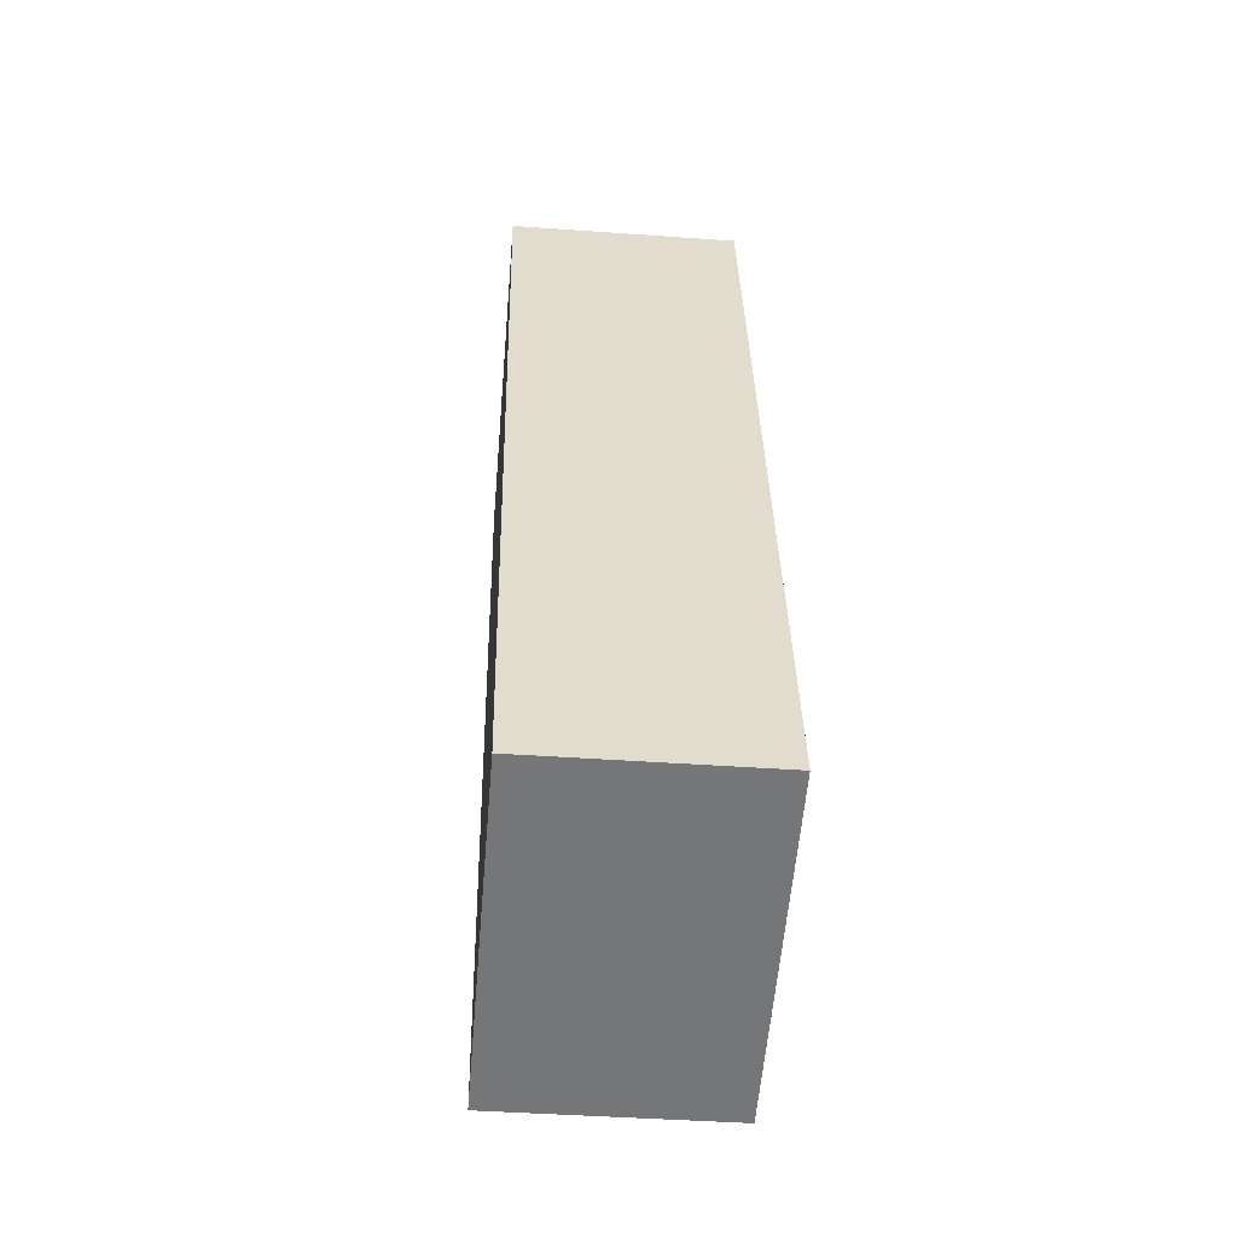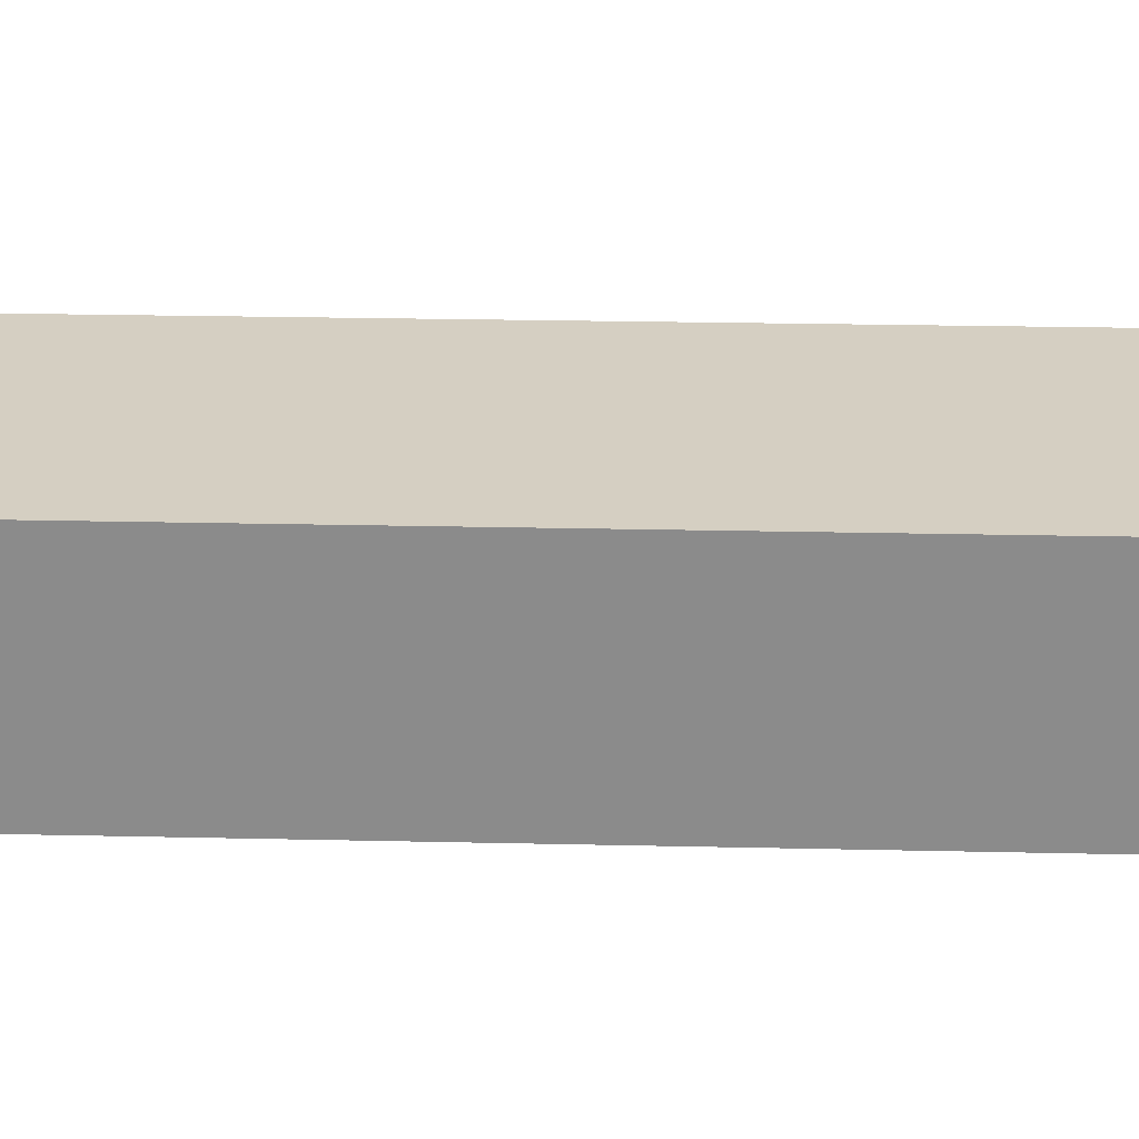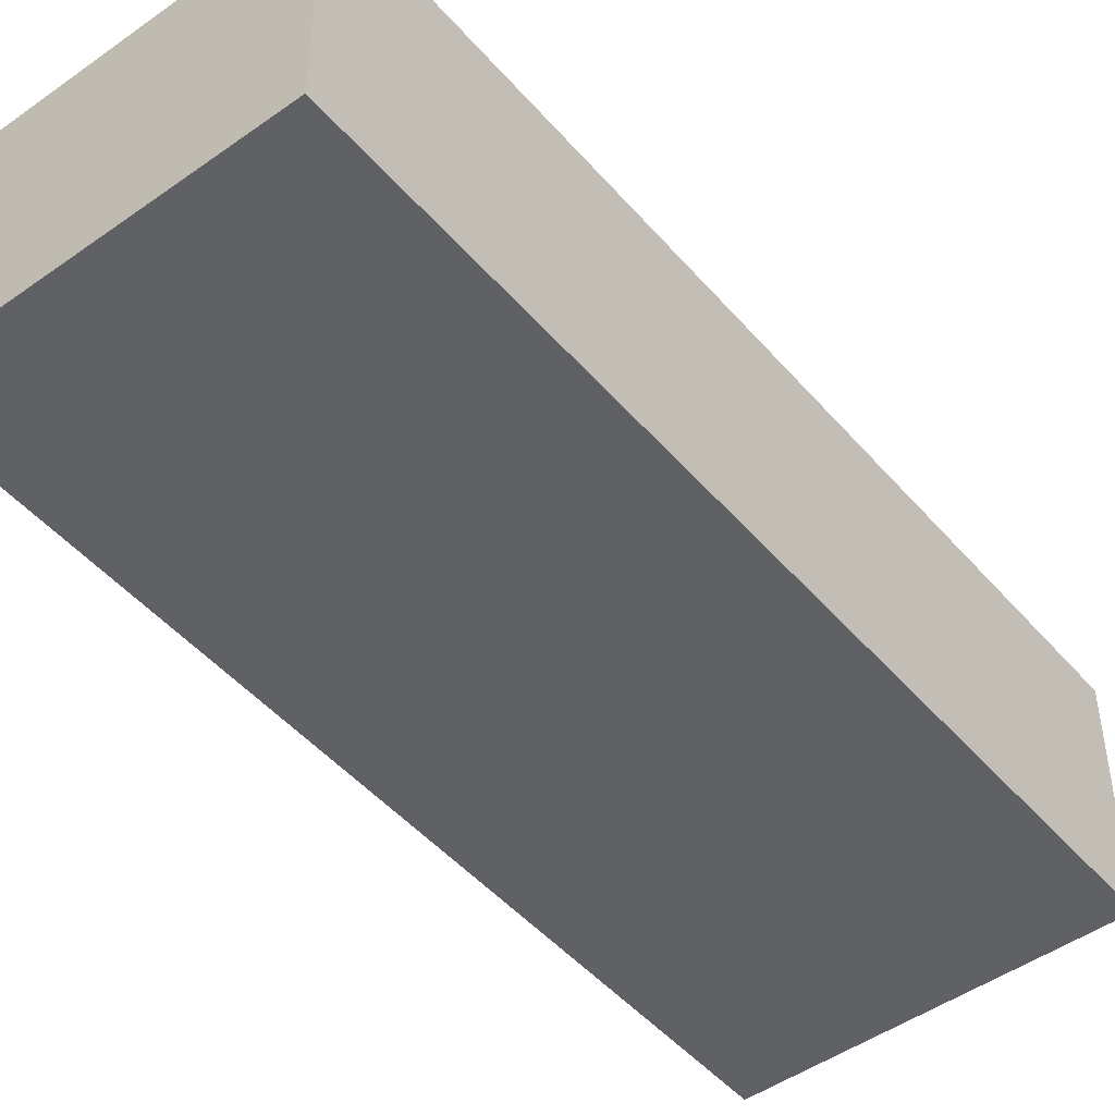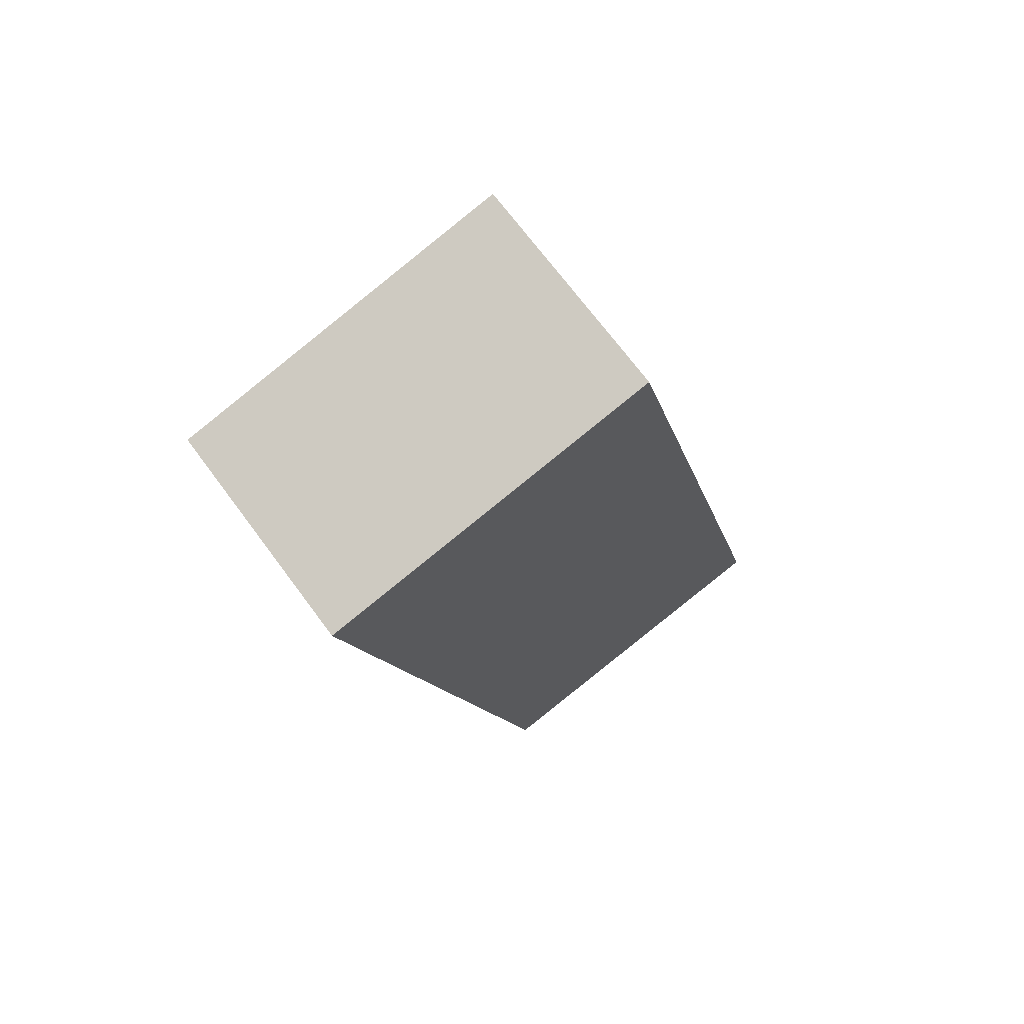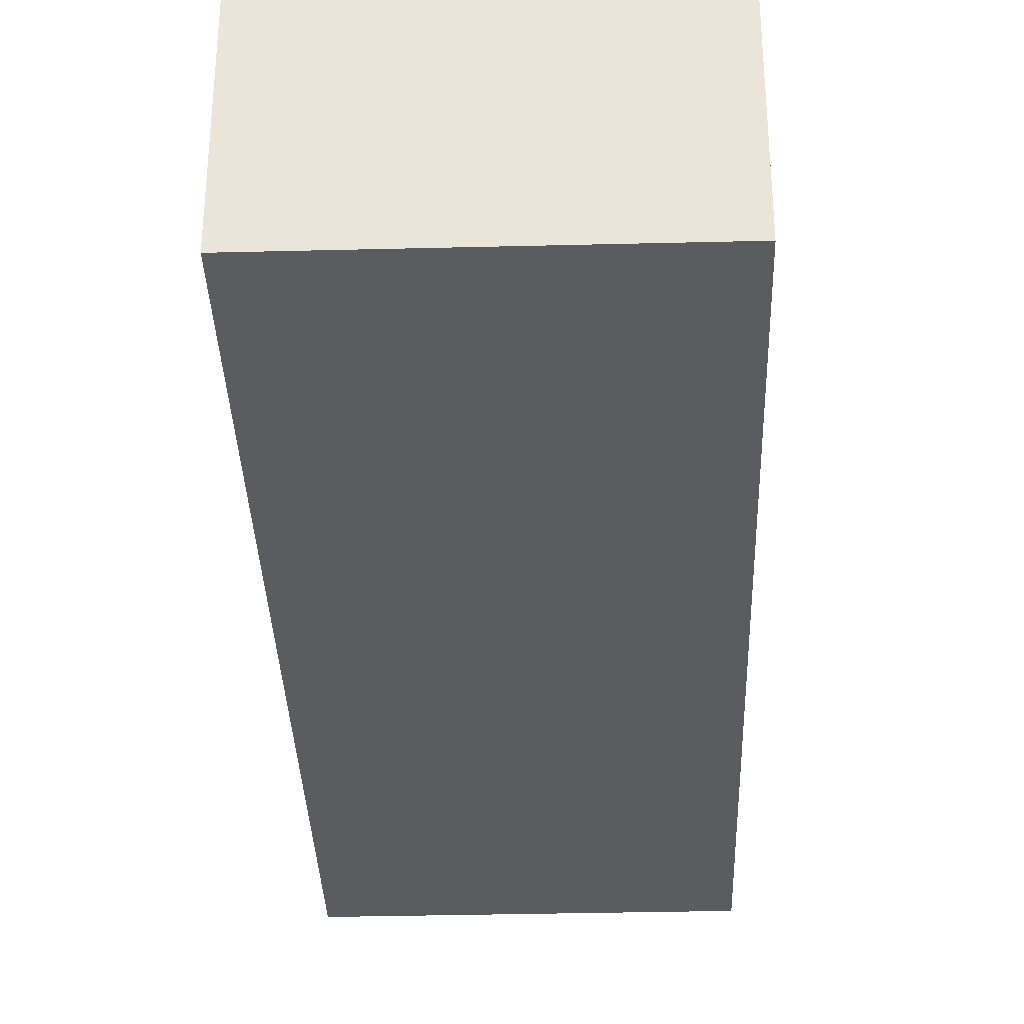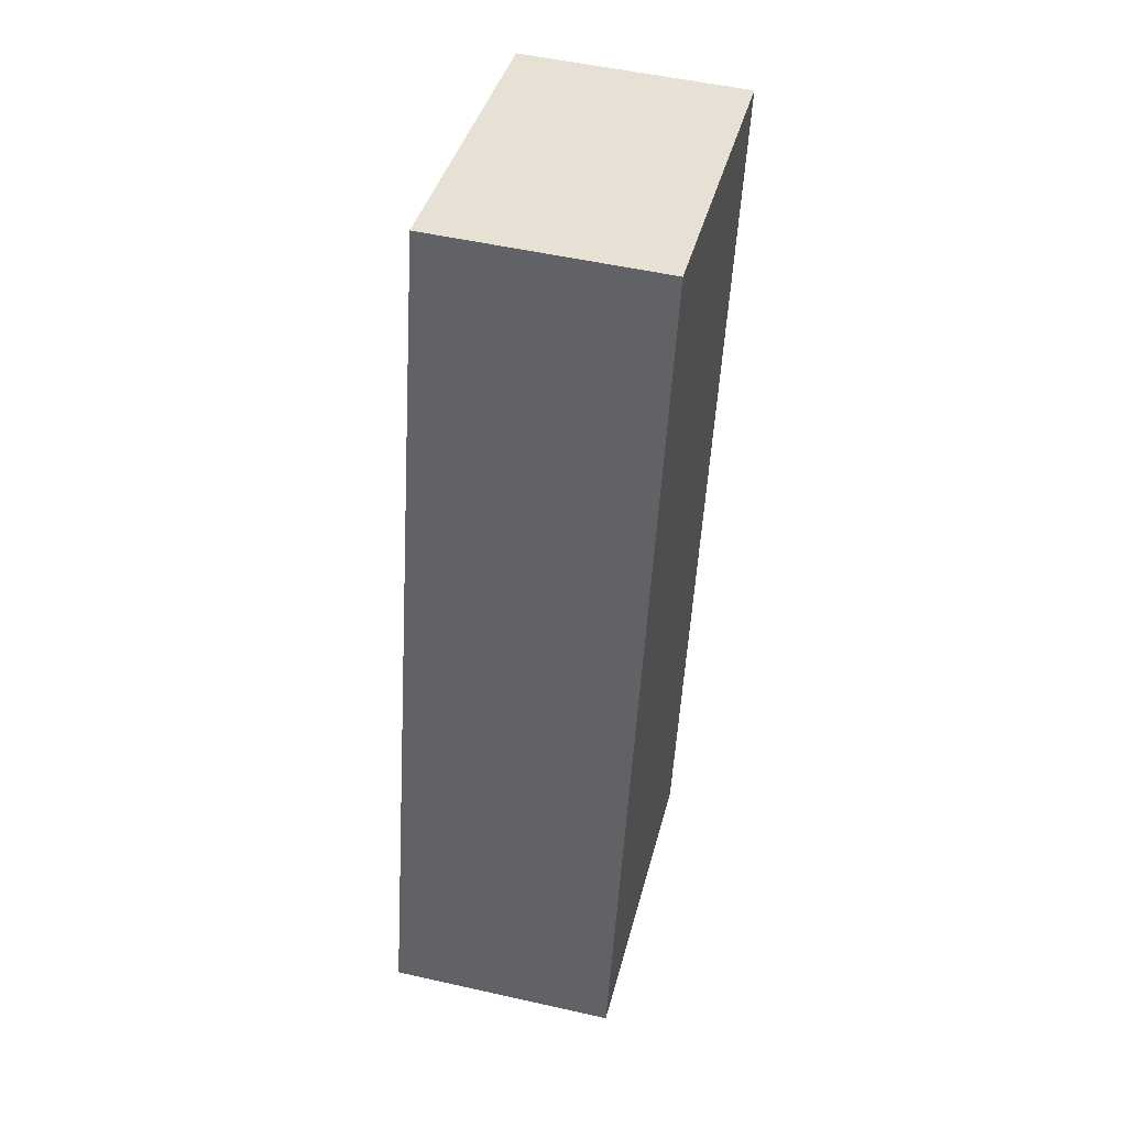
<metadata>
{"format":"obj","ext":"obj","renderer":"f3d","projection":"perspective","resolution":1024,"background":"white","views":[{"elev":-42.9,"azim":-94.9,"up":"+Z"},{"elev":25.9,"azim":-74.2,"up":"+Y"},{"elev":-47.8,"azim":-127.6,"up":"+Y"},{"elev":70.2,"azim":143.5,"up":"+Z"},{"elev":-34.5,"azim":15.7,"up":"+Y"},{"elev":51.6,"azim":-76.3,"up":"+Z"}]}
</metadata>
<code>
v  1.314 0.877 -0.322
v  0.83 0.877 3.383
v  2.145 0.877 3.06
v  0 0.877 5.37e-17
v  2.145 -1.874e-16 3.06
v  1.314 1.972e-17 -0.322
v  0 0 0
v  0.83 -2.071e-16 3.383
g defaultobject
f 1 2 3
f 2 1 4
f 5 1 3
f 1 5 6
f 6 4 1
f 4 6 7
f 7 2 4
f 2 7 8
f 8 3 2
f 3 8 5
f 8 6 5
f 6 8 7

</code>
